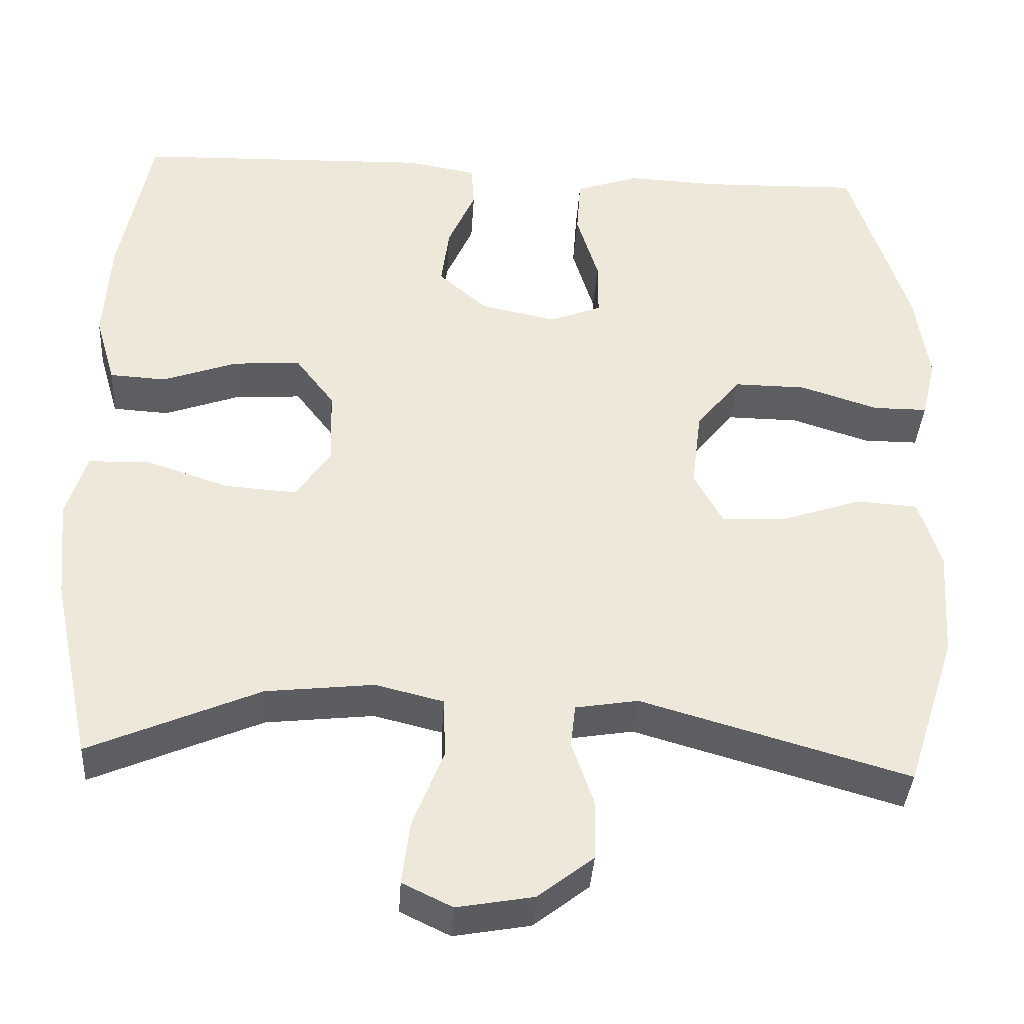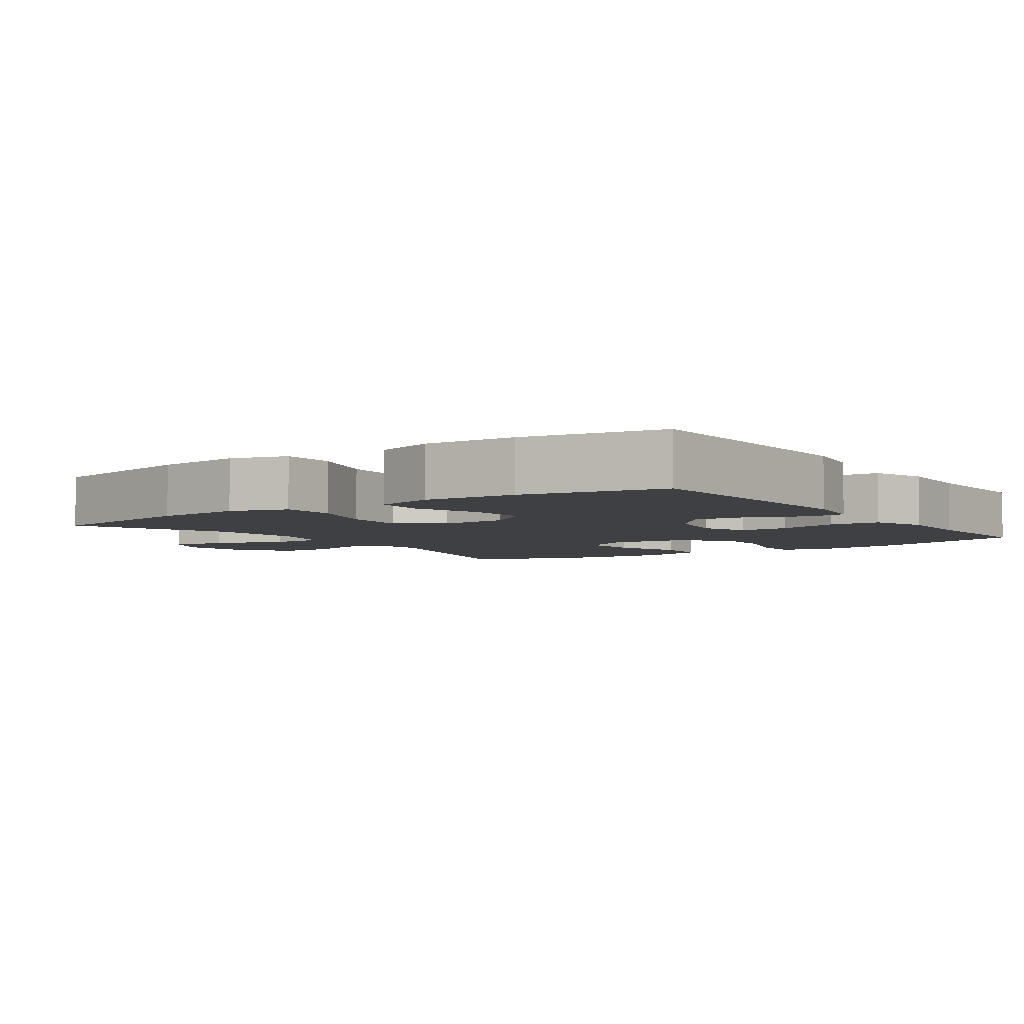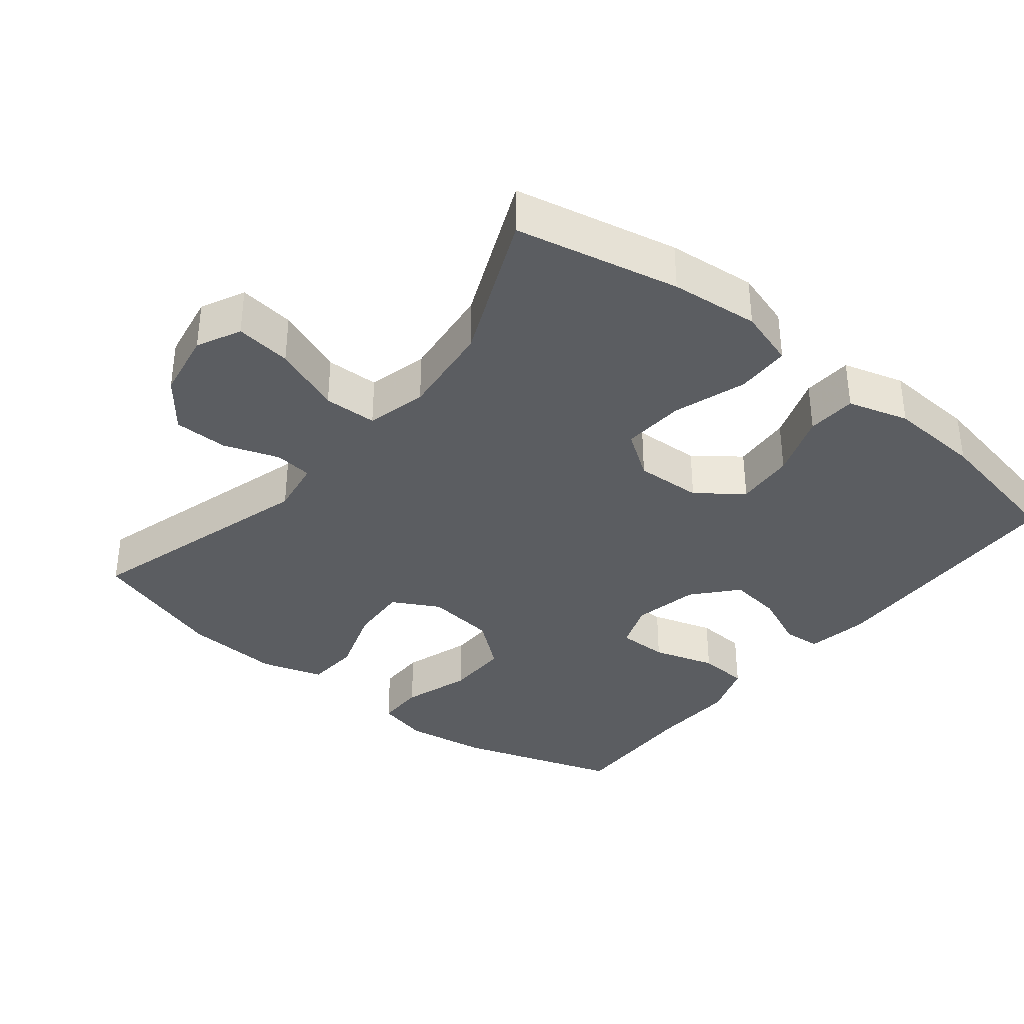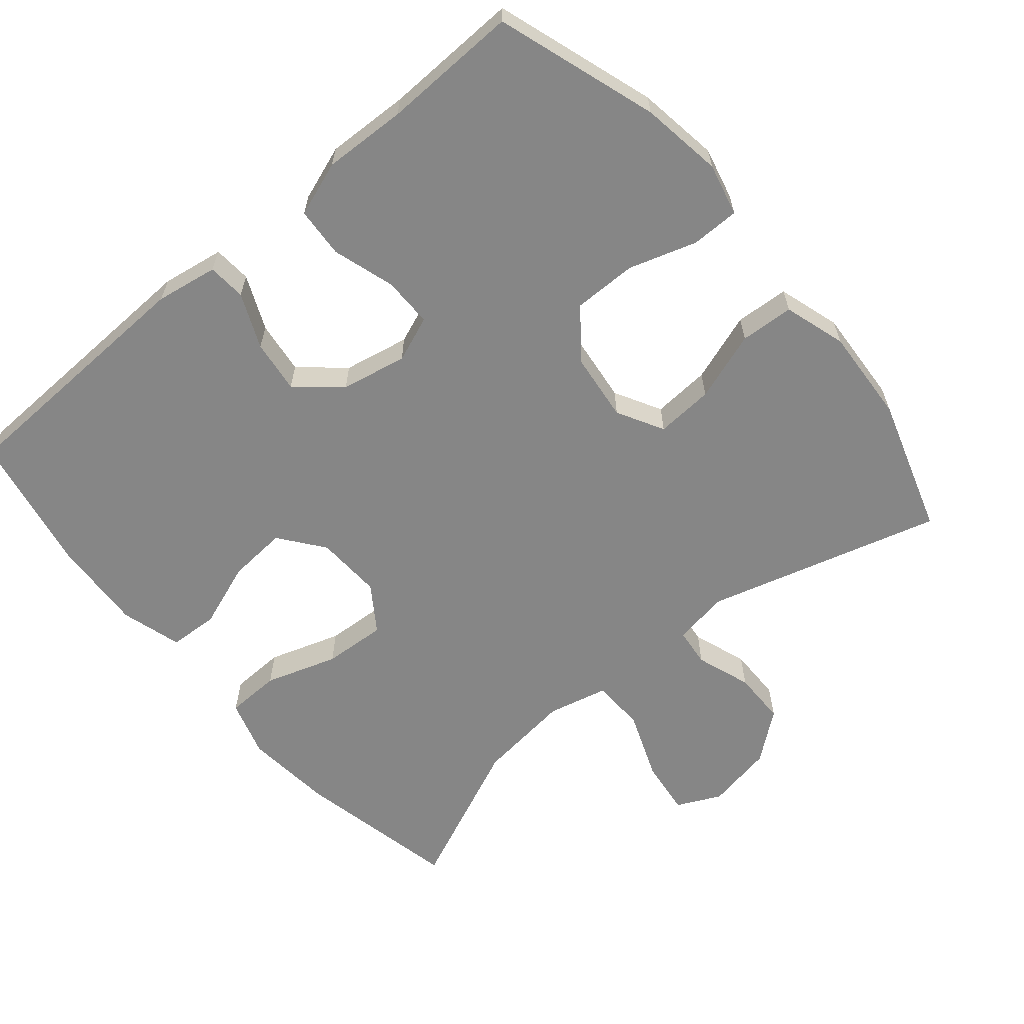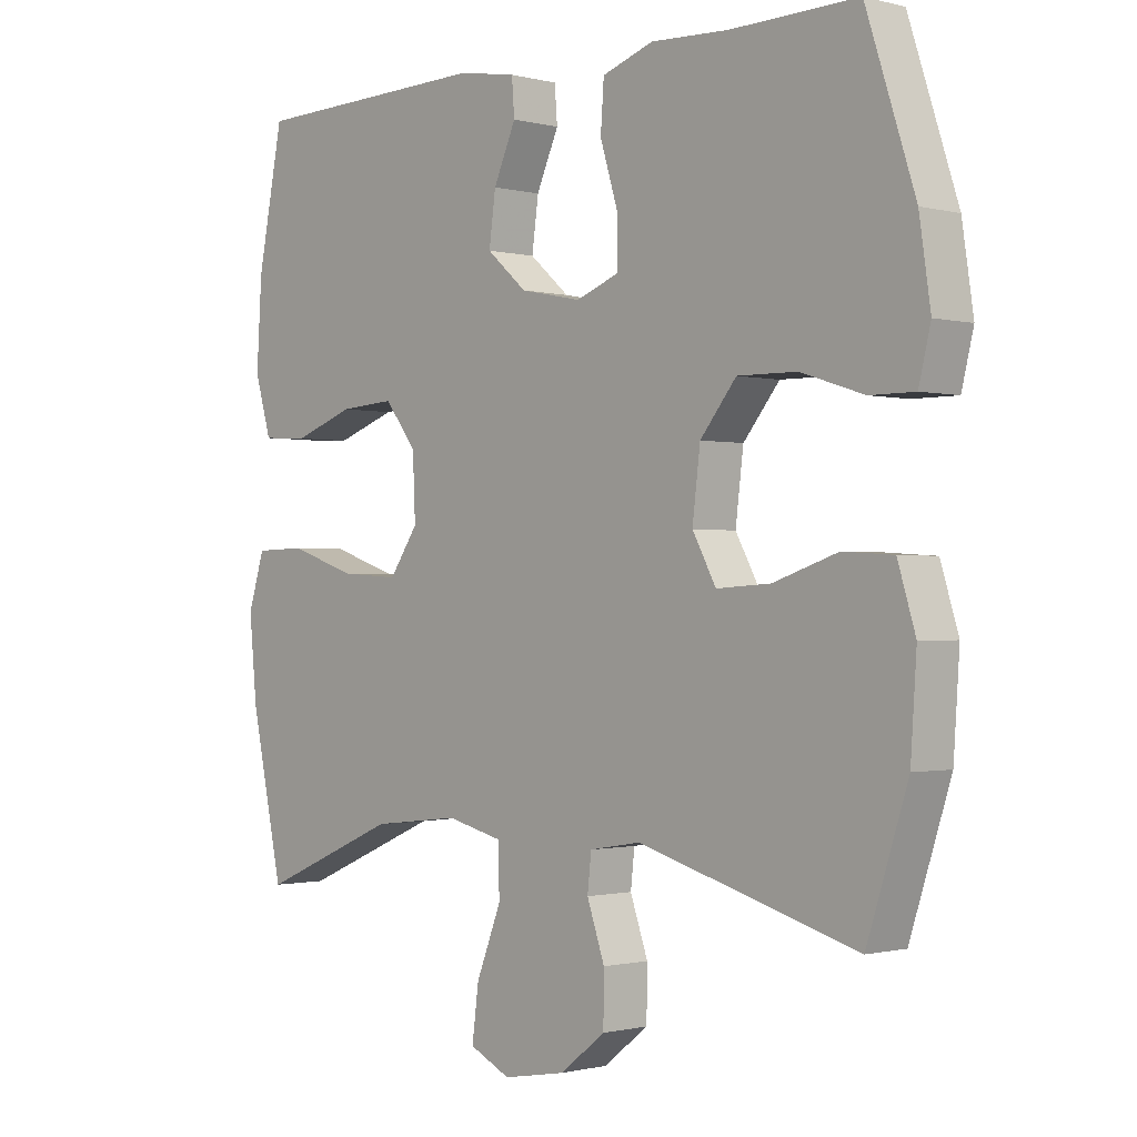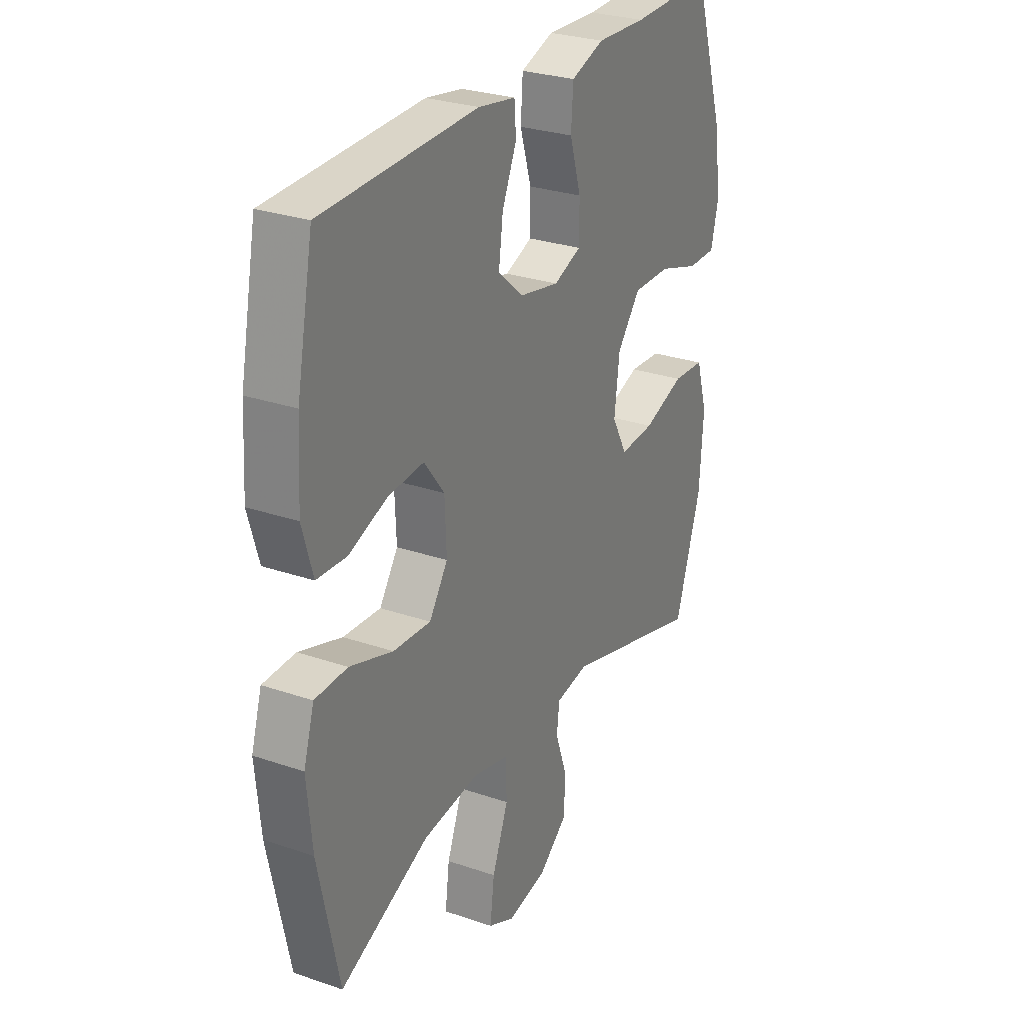
<metadata>
{"format":"obj","ext":"obj","renderer":"f3d","projection":"perspective","resolution":1024,"background":"white","views":[{"elev":-37.6,"azim":-3.6,"up":"+Z"},{"elev":-4.7,"azim":-54.9,"up":"+Y"},{"elev":-36.0,"azim":-128.8,"up":"+Y"},{"elev":-62.2,"azim":40.3,"up":"+Y"},{"elev":-0.9,"azim":46.6,"up":"+Z"},{"elev":28.1,"azim":-62.5,"up":"+Z"}]}
</metadata>
<code>
v -0.5 0.07 0.5
v -0.134 0.07 0.511
v -0.046 0.07 0.496
v -0.042 0.07 0.442
v -0.076 0.07 0.365
v -0.086 0.07 0.29
v -0.025 0.07 0.237
v 0.068 0.07 0.218
v 0.133 0.07 0.243
v 0.133 0.07 0.314
v 0.106 0.07 0.402
v 0.111 0.07 0.473
v 0.189 0.07 0.5
v 0.307 0.07 0.495
v 0.5 0.07 0.5
v 0.574 0.07 0.272
v 0.591 0.07 0.156
v 0.573 0.07 0.082
v 0.505 0.07 0.082
v 0.409 0.07 0.113
v 0.319 0.07 0.114
v 0.264 0.07 0.046
v 0.252 0.07 -0.052
v 0.288 0.07 -0.118
v 0.37 0.07 -0.113
v 0.468 0.07 -0.08
v 0.544 0.07 -0.085
v 0.571 0.07 -0.173
v 0.562 0.07 -0.308
v 0.5 0.07 -0.5
v 0.168 0.07 -0.404
v 0.09 0.07 -0.417
v 0.084 0.07 -0.471
v 0.111 0.07 -0.549
v 0.11 0.07 -0.625
v 0.041 0.07 -0.679
v -0.054 0.07 -0.696
v -0.116 0.07 -0.666
v -0.106 0.07 -0.587
v -0.068 0.07 -0.49
v -0.07 0.07 -0.415
v -0.155 0.07 -0.394
v -0.289 0.07 -0.409
v -0.5 0.07 -0.5
v -0.549 0.07 -0.269
v -0.561 0.07 -0.144
v -0.536 0.07 -0.063
v -0.459 0.07 -0.061
v -0.357 0.07 -0.095
v -0.268 0.07 -0.101
v -0.224 0.07 -0.037
v -0.228 0.07 0.057
v -0.276 0.07 0.12
v -0.36 0.07 0.114
v -0.452 0.07 0.081
v -0.522 0.07 0.085
v -0.547 0.07 0.171
v -0.539 0.07 0.302
v -0.5 0 0.5
v -0.134 0 0.511
v -0.046 0 0.496
v -0.042 0 0.442
v -0.076 0 0.365
v -0.086 0 0.29
v -0.025 0 0.237
v 0.068 0 0.218
v 0.133 0 0.243
v 0.133 0 0.314
v 0.106 0 0.402
v 0.111 0 0.473
v 0.189 0 0.5
v 0.307 0 0.495
v 0.5 0 0.5
v 0.574 0 0.272
v 0.591 0 0.156
v 0.573 0 0.082
v 0.505 0 0.082
v 0.409 0 0.113
v 0.319 0 0.114
v 0.264 0 0.046
v 0.252 0 -0.052
v 0.288 0 -0.118
v 0.37 0 -0.113
v 0.468 0 -0.08
v 0.544 0 -0.085
v 0.571 0 -0.173
v 0.562 0 -0.308
v 0.5 0 -0.5
v 0.168 0 -0.404
v 0.09 0 -0.417
v 0.084 0 -0.471
v 0.111 0 -0.549
v 0.11 0 -0.625
v 0.041 0 -0.679
v -0.054 0 -0.696
v -0.116 0 -0.666
v -0.106 0 -0.587
v -0.068 0 -0.49
v -0.07 0 -0.415
v -0.155 0 -0.394
v -0.289 0 -0.409
v -0.5 0 -0.5
v -0.549 0 -0.269
v -0.561 0 -0.144
v -0.536 0 -0.063
v -0.459 0 -0.061
v -0.357 0 -0.095
v -0.268 0 -0.101
v -0.224 0 -0.037
v -0.228 0 0.057
v -0.276 0 0.12
v -0.36 0 0.114
v -0.452 0 0.081
v -0.522 0 0.085
v -0.547 0 0.171
v -0.539 0 0.302
f 54 55 56 57
f 53 54 57 58
f 46 47 48 49
f 46 49 50
f 43 44 45 46
f 42 43 46 50
f 41 42 50 51
f 37 38 39 40
f 37 40 41
f 36 37 41
f 33 34 35 36
f 32 33 36 41
f 31 32 41 51
f 25 26 27 28
f 24 25 28 29
f 17 18 19 20
f 17 20 21
f 14 15 16 17
f 14 17 21
f 13 14 21 22
f 10 11 12 13
f 9 10 13 22
f 2 3 4 5
f 2 5 6
f 53 58 1 2
f 52 53 2 6
f 51 52 6 7
f 31 51 7 8
f 24 29 30 31
f 23 24 31 8
f 8 9 22 23
f 115 114 113 112
f 116 115 112 111
f 107 106 105 104
f 108 107 104
f 104 103 102 101
f 108 104 101 100
f 109 108 100 99
f 98 97 96 95
f 99 98 95
f 99 95 94
f 94 93 92 91
f 99 94 91 90
f 109 99 90 89
f 86 85 84 83
f 87 86 83 82
f 78 77 76 75
f 79 78 75
f 75 74 73 72
f 79 75 72
f 80 79 72 71
f 71 70 69 68
f 80 71 68 67
f 63 62 61 60
f 64 63 60
f 60 59 116 111
f 64 60 111 110
f 65 64 110 109
f 66 65 109 89
f 89 88 87 82
f 66 89 82 81
f 81 80 67 66
f 1 59 60 2
f 2 60 61 3
f 3 61 62 4
f 4 62 63 5
f 5 63 64 6
f 6 64 65 7
f 7 65 66 8
f 8 66 67 9
f 9 67 68 10
f 10 68 69 11
f 11 69 70 12
f 12 70 71 13
f 13 71 72 14
f 14 72 73 15
f 15 73 74 16
f 16 74 75 17
f 17 75 76 18
f 18 76 77 19
f 19 77 78 20
f 20 78 79 21
f 21 79 80 22
f 22 80 81 23
f 23 81 82 24
f 24 82 83 25
f 25 83 84 26
f 26 84 85 27
f 27 85 86 28
f 28 86 87 29
f 29 87 88 30
f 30 88 89 31
f 31 89 90 32
f 32 90 91 33
f 33 91 92 34
f 34 92 93 35
f 35 93 94 36
f 36 94 95 37
f 37 95 96 38
f 38 96 97 39
f 39 97 98 40
f 40 98 99 41
f 41 99 100 42
f 42 100 101 43
f 43 101 102 44
f 44 102 103 45
f 45 103 104 46
f 46 104 105 47
f 47 105 106 48
f 48 106 107 49
f 49 107 108 50
f 50 108 109 51
f 51 109 110 52
f 52 110 111 53
f 53 111 112 54
f 54 112 113 55
f 55 113 114 56
f 56 114 115 57
f 57 115 116 58
f 58 116 59 1

</code>
